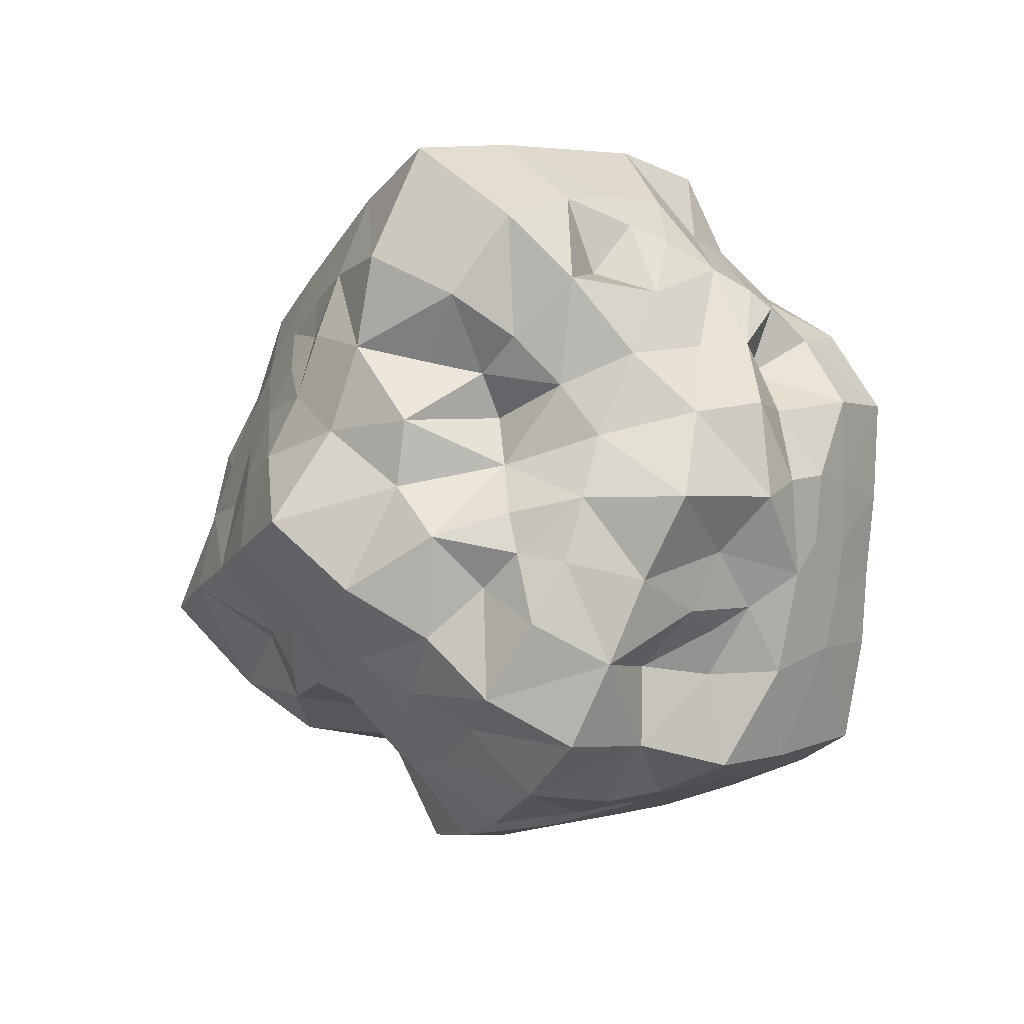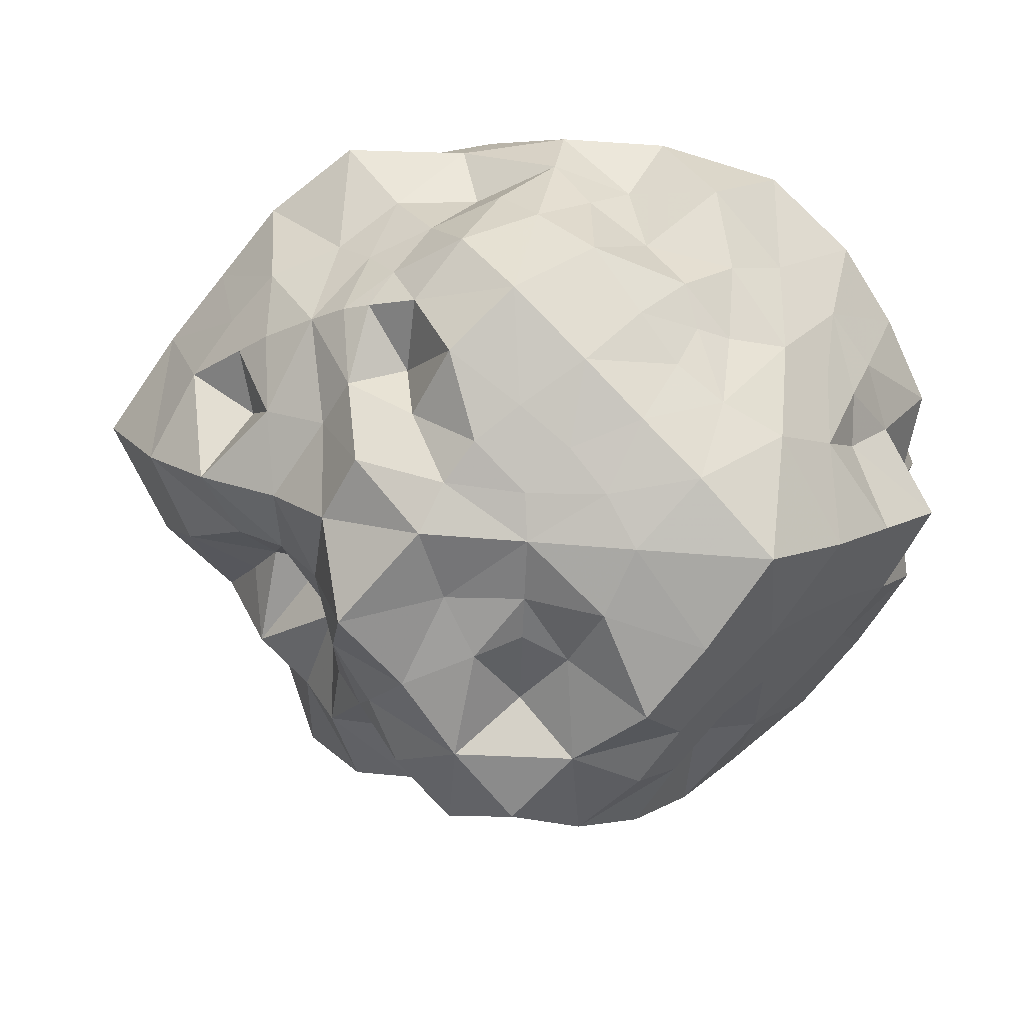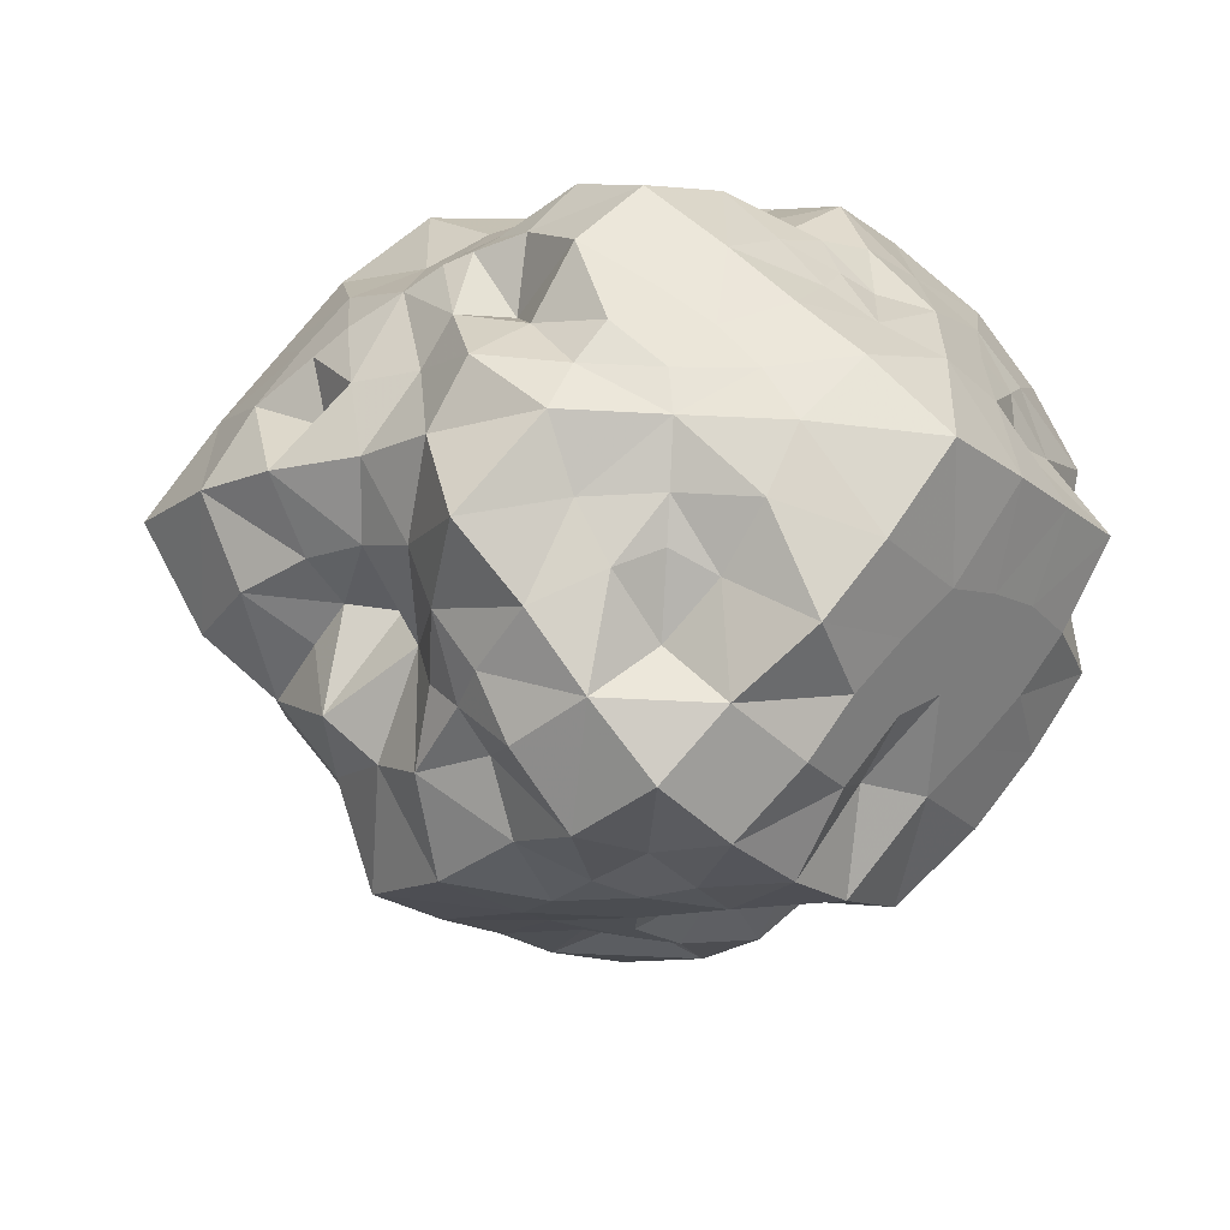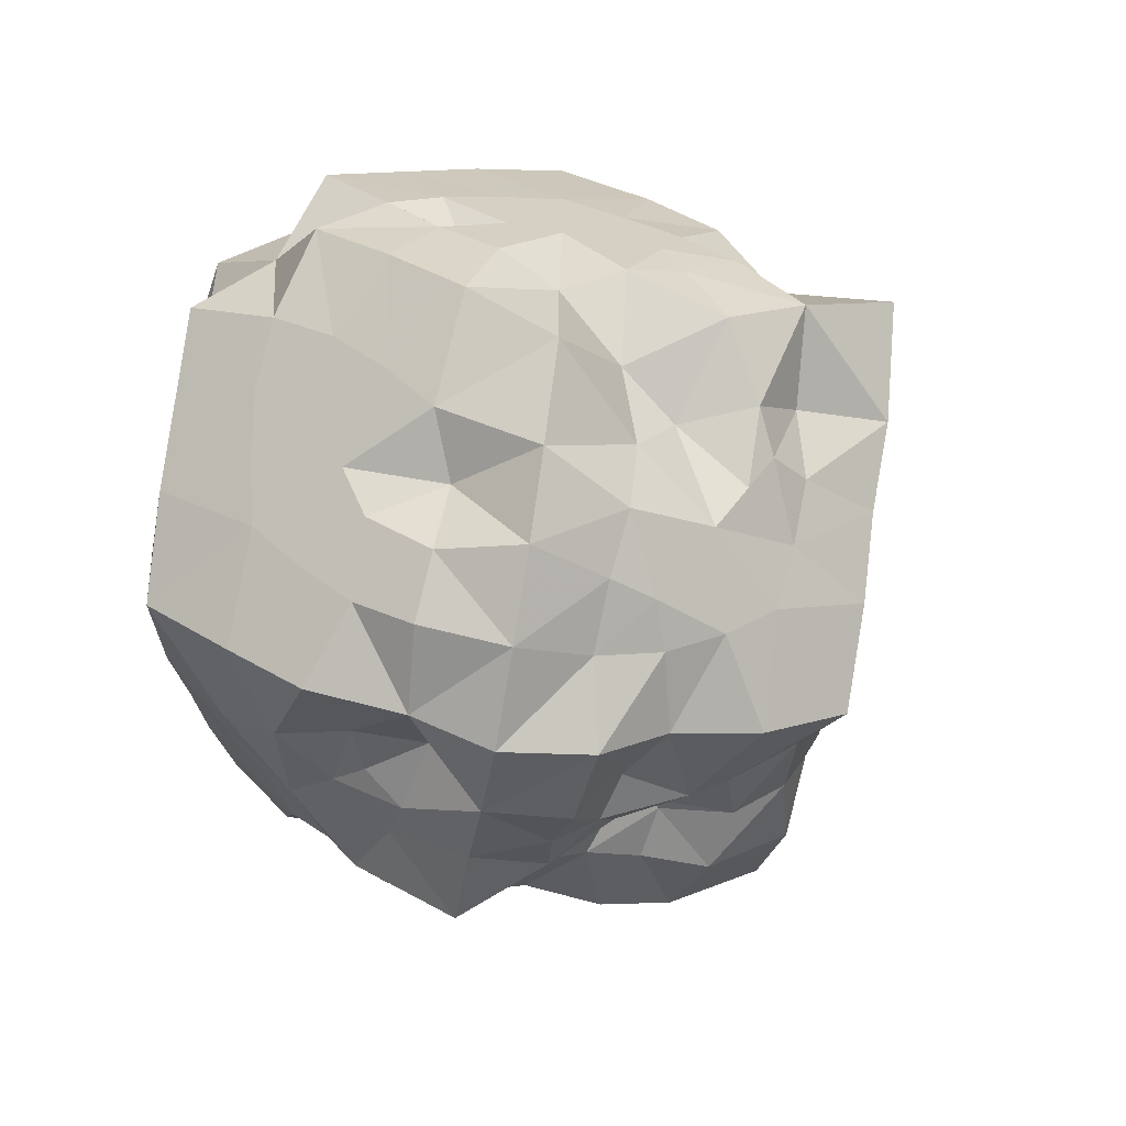
<metadata>
{"format":"obj","ext":"obj","renderer":"f3d","projection":"perspective","resolution":1024,"background":"white","views":[{"elev":-53.9,"azim":109.0,"up":"+Z"},{"elev":60.3,"azim":-175.3,"up":"+Y"},{"elev":-61.2,"azim":176.8,"up":"+Z"},{"elev":-64.4,"azim":-55.0,"up":"+Z"}]}
</metadata>
<code>
v 0.6168 0 -1.132
v 0.509 -0.1685 -1.137
v 0.5654 0.1685 -1.193
v 0.7111 0 -1.001
v 0.7475 -0.2889 -1.069
v 0.4526 0 -1.354
v 0.7124 0.2889 -1.034
v 1.018 0 -0.5025
v 0.824 0 -0.533
v 1.145 0.1685 -0.5164
v 1.116 -0.1685 -0.4879
v 1.068 -0.2889 -0.7464
v 0.9555 0.2889 -0.6333
v 1.365 0 -0.4631
v 1.158 -0.6551 -0.1138
v 1.233 -0.6077 -0.237
v 1.235 -0.6225 0.03029
v 1.065 -0.791 -0.1383
v 1.065 -0.7487 -0.3632
v 1.37 -0.4727 -0.07508
v 1.082 -0.7869 0.09416
v 0.6538 -1.197 -0.1153
v 0.7668 -1.089 -0.1386
v 0.5983 -1.259 0.02993
v 0.5793 -1.226 -0.2362
v 0.7491 -1.092 -0.3644
v 0.7522 -1.117 0.0938
v 0.4602 -1.383 -0.07545
v 0.004824 0.6334 1.058
v -0.1627 0.5845 1.081
v 0.1744 0.5845 1.081
v 0.002713 0.7311 1.011
v -0.2859 0.7172 1.018
v 0.008441 0.4658 1.138
v 0.2919 0.7172 1.018
v 0.03401 1.083 0.5633
v 0.01913 1.026 0.6899
v 0.21 1.083 0.487
v -0.1271 1.084 0.4872
v -0.2677 0.9545 0.6358
v 0.3102 0.8846 0.6042
v 0.05951 1.181 0.3462
v 1.17 0.6557 0
v 1.227 0.5995 0.1685
v 1.109 0.4804 -0.1685
v 1.057 0.768 0
v 1.073 0.752 0.2889
v 1.365 0.4631 0
v 1.023 0.7009 -0.2889
v 0.6488 1.074 -0.03262
v 0.7463 1.016 -0.01835
v 0.495 0.9231 -0.2083
v 0.5753 1.06 0.1288
v 0.686 0.9456 0.2685
v 0.6992 0.9681 -0.3093
v 0.4762 1.162 -0.05708
v -0.553 1.064 -0.03262
v -0.498 1.112 0.1288
v -0.4877 1.089 -0.2083
v -0.6736 0.9925 -0.01835
v -0.6707 1.035 0.2685
v -0.3435 1.182 -0.05708
v -0.6619 1.015 -0.3093
v -1.168 0.6535 0
v -1.057 0.768 0
v -1.177 0.5489 -0.1685
v -1.227 0.5995 0.1685
v -1.073 0.752 0.2889
v -1.073 0.752 -0.2889
v -1.318 0.4161 0
v -0.5408 0.03341 0.9555
v -0.4938 -0.1278 1.004
v -0.5272 0.2093 1.086
v -0.6457 0.01879 0.8854
v -0.6786 -0.2681 1.013
v -0.3882 0.05846 1.143
v -0.6826 0.3098 1.022
v -1.17 0 0.6557
v -1.057 0 0.768
v -1.227 0.1685 0.5995
v -1.227 -0.1685 0.5995
v -1.073 -0.2889 0.752
v -1.073 0.2889 0.752
v -1.365 0 0.4631
v -1.114 -0.5992 0
v -1.057 -0.768 0
v -1.227 -0.5995 0.1685
v -1.227 -0.5995 -0.1685
v -1.073 -0.752 -0.2889
v -1.073 -0.752 0.2889
v -1.365 -0.4631 0
v -0.6557 -1.17 0
v -0.768 -1.057 0
v -0.5899 -1.217 -0.1685
v -0.5995 -1.227 0.1685
v -0.752 -1.073 0.2889
v -0.752 -1.073 -0.2889
v -0.4631 -1.365 0
v 0 -0.6557 -1.17
v -0.1685 -0.5821 -1.21
v 0.1685 -0.577 -1.205
v 0 -0.768 -1.057
v -0.2889 -0.752 -1.073
v 0 -0.3979 -1.3
v 0.2889 -0.752 -1.073
v 0 -1.17 -0.6557
v 0 -1.057 -0.768
v 0.1685 -1.203 -0.5757
v -0.1685 -1.227 -0.5995
v -0.2889 -0.9521 -0.6299
v 0.2889 -1.059 -0.7376
v 0 -1.288 -0.3858
v 0.6224 -0.02215 0.9403
v 0.5188 0.179 0.931
v 0.5679 -0.1883 0.9404
v 0.7333 -0.04168 0.8703
v 0.6949 0.2695 0.905
v 0.4287 0.01255 1.054
v 0.719 -0.3405 0.8204
v 1.156 -0.0525 0.5618
v 1.043 -0.05742 0.6508
v 1.19 -0.2204 0.4539
v 1.211 0.1259 0.5521
v 1.058 0.2449 0.698
v 1.06 -0.3581 0.5773
v 1.349 -0.04407 0.409
v 0.03947 -0.5956 0.9452
v 0.209 -0.5351 0.9416
v -0.1292 -0.5223 1.015
v 0.03797 -0.7275 0.8752
v 0.3287 -0.7213 0.8253
v 0.04203 -0.3695 1.065
v -0.2523 -0.696 0.945
v 0.02886 -1.178 0.5604
v 0.02947 -1.07 0.6495
v -0.1409 -1.225 0.5508
v 0.198 -1.24 0.4809
v 0.3121 -1.06 0.5314
v -0.2611 -1.072 0.6966
v 0.01344 -1.294 0.3232
v -0.6557 -0 -1.17
v -0.768 0 -1.057
v -0.5995 0.1685 -1.227
v -0.5995 -0.1685 -1.227
v -0.6786 -0.2889 -1
v -0.752 0.2889 -1.073
v -0.4631 0 -1.365
v -1.17 0 -0.6557
v -1.057 0 -0.768
v -1.227 -0.1685 -0.5995
v -1.227 0.1685 -0.5995
v -1.073 0.2889 -0.752
v -1.073 -0.2889 -0.752
v -1.365 0 -0.4631
v 0 0.5721 -1.087
v 0.1685 0.5323 -1.16
v -0.1685 0.5035 -1.132
v 0 0.7199 -1.009
v 0.2889 0.6879 -1.01
v 0 0.2884 -1.191
v -0.2889 0.752 -1.073
v 0.03401 1.074 -0.647
v 0.01913 1.017 -0.7451
v -0.1271 1.103 -0.5979
v 0.21 1.103 -0.5979
v 0.3102 1.003 -0.7183
v -0.2677 1.025 -0.731
v 0.05951 1.172 -0.4788
v -0.3852 0.9292 -0.8922
v 0 0.9244 -0.8885
v 0.3852 0.9231 -0.8876
v -0.548 -0.9055 -0.548
v -0.4543 -1.296 -0.4543
v -0.2747 -1.516 -0.2747
v -1.128 -0.66 0.66
v -1.322 -0.4674 0.4674
v -1.516 -0.2747 0.2747
v -0.3852 0.9135 0.9103
v 0 0.9135 0.9103
v 0.3852 0.8565 0.8546
v -0.5949 1.053 -0.6546
v -0.3761 1.148 -0.4856
v -0.1594 1.252 -0.3193
v 0.918 -0.9625 0.1371
v 0.9159 -0.9456 -0.1684
v 0.9093 -0.9243 -0.4735
v -0.5977 -0.6025 1.043
v -0.3822 -0.3439 0.9649
v -0.1892 -0.1332 1.072
v 1.125 -0.7247 0.4222
v 1.317 -0.5152 0.3094
v 1.509 -0.3057 0.1966
v -0.6484 -1.127 0.671
v -0.4499 -1.308 0.4706
v -0.2068 -1.386 0.2114
v -1.128 -0.66 -0.66
v -1.322 -0.4674 -0.4674
v -1.493 -0.2628 -0.2628
v 0.6355 0.9781 -0.6343
v 0.4491 1.01 -0.4469
v 0.3233 1.249 -0.3199
v 0.622 0.6242 0.9908
v 0.4475 0.4643 1.121
v 0.2584 0.2967 1.201
v -0.9119 -0.3852 -0.9119
v -0.9119 0 -0.9119
v -0.9119 0.3852 -0.9119
v 0.8779 -0.4643 0.677
v 0.8872 -0.06534 0.7732
v 0.8851 0.3368 0.853
v -0.8837 0.9354 -0.3852
v -0.8837 0.9354 0
v -0.8553 0.894 0.3852
v -0.354 -0.8973 0.8552
v 0.03329 -0.9142 0.7754
v 0.4206 -0.931 0.6956
v -0.3852 -0.8514 -0.8514
v 0 -0.9119 -0.9119
v 0.3852 -0.9119 -0.9119
v 1.127 0.6466 0.6727
v 1.321 0.454 0.48
v 1.515 0.2614 0.2874
v 1.028 -0.6081 -0.611
v 1.245 -0.4267 -0.4306
v 1.516 -0.271 -0.2784
v 0.6561 -0.6681 0.7877
v 0.465 -0.4336 0.9477
v 0.2456 -0.1722 1.035
v 0.6126 0.9008 0.5609
v 0.4576 1.041 0.3537
v 0.3226 1.252 0.1628
v 0.8762 -0.3852 -0.8762
v 0.7598 0 -0.7598
v 0.8007 0.3852 -0.8007
v 0.8192 0.8338 0.3852
v 0.875 0.9063 0
v 0.7937 0.8007 -0.3852
v -0.66 -0.66 -1.128
v -0.4674 -0.4674 -1.322
v -0.2476 -0.2476 -1.462
v 0.6636 -1.147 0.4086
v 0.4834 -1.349 0.3086
v 0.2703 -1.496 0.1795
v -1.128 0.66 0.66
v -1.322 0.4674 0.4674
v -1.48 0.2566 0.2566
v 0.9692 0.5801 -0.5801
v 1.276 0.4443 -0.4443
v 1.516 0.2747 -0.2747
v 0.66 -0.66 -1.128
v 0.4229 -0.4229 -1.234
v 0.2466 -0.2466 -1.46
v -0.8542 -0.8542 -0.3852
v -0.9119 -0.9119 0
v -0.9119 -0.9119 0.3852
v -0.8808 -0.3852 0.9373
v -0.8732 0 0.9257
v -0.8808 0.3852 0.9373
v -0.5952 1.059 0.5964
v -0.3474 1.025 0.3495
v -0.1589 1.255 0.1622
v -0.66 0.66 -1.128
v -0.4674 0.4674 -1.322
v -0.2105 0.2105 -1.389
v -0.5993 0.6315 0.9717
v -0.4078 0.4693 1.075
v -0.2212 0.3128 1.202
v 0.6561 -1.128 -0.6638
v 0.4588 -1.312 -0.4661
v 0.2708 -1.516 -0.2786
v -1.128 0.66 -0.66
v -1.322 0.4674 -0.4674
v -1.516 0.2747 -0.2747
v 0.66 0.66 -1.128
v 0.4265 0.4265 -1.241
v 0.2218 0.2218 -1.411
v -0.8581 -0.8581 -0.8581
v -0.8682 -0.8801 0.9062
v 0.8955 -0.9576 0.5612
v 0.8848 -0.8847 -0.8883
v -0.8705 0.8888 -0.8694
v -0.825 0.8382 0.8387
v 0.8325 0.8382 0.8482
v 0.7554 0.7531 -0.7554
v 1.747 -0.001172 0.009516
v 0.1111 1.362 -0.1066
v -1.422 0 0
v 0.000476 -1.747 0.008124
v 0.02815 0.09471 1.271
v 0 -0 -1.547
f 1 5 2
f 5 251 2
f 233 5 4
f 232 250 5
f 1 6 3
f 3 276 275
f 2 252 6
f 252 276 6
f 1 7 4
f 7 233 4
f 275 7 3
f 274 234 7
f 8 12 9
f 12 233 9
f 224 12 11
f 223 232 12
f 8 13 10
f 13 248 10
f 233 13 9
f 234 247 13
f 8 14 11
f 14 224 11
f 10 249 14
f 249 225 14
f 15 19 16
f 19 224 16
f 185 19 18
f 186 223 19
f 15 20 17
f 20 191 17
f 224 20 16
f 225 192 20
f 15 21 18
f 21 185 18
f 17 190 21
f 190 184 21
f 25 23 22
f 26 185 23
f 269 26 25
f 268 186 26
f 22 27 24
f 24 241 242
f 23 184 27
f 184 241 27
f 22 28 25
f 28 269 25
f 242 28 24
f 243 270 28
f 32 30 29
f 33 266 30
f 179 33 32
f 178 265 33
f 29 34 31
f 31 204 203
f 30 267 34
f 34 289 204
f 31 32 29
f 35 179 32
f 203 35 31
f 202 180 35
f 39 37 36
f 40 179 37
f 260 40 39
f 259 178 40
f 37 38 36
f 41 230 38
f 37 180 41
f 180 229 41
f 36 42 39
f 39 261 260
f 38 231 42
f 42 286 261
f 43 47 44
f 47 221 44
f 236 47 46
f 235 220 47
f 43 48 45
f 48 248 45
f 44 222 48
f 222 249 48
f 43 49 46
f 49 236 46
f 248 49 45
f 247 237 49
f 53 51 50
f 54 236 51
f 230 54 53
f 229 235 54
f 50 55 52
f 55 200 52
f 236 55 51
f 237 199 55
f 50 56 53
f 53 231 230
f 52 201 56
f 56 286 231
f 60 58 57
f 61 260 58
f 212 61 60
f 213 259 61
f 57 62 59
f 59 183 182
f 58 261 62
f 261 183 62
f 57 63 60
f 63 212 60
f 182 63 59
f 181 211 63
f 64 68 65
f 68 212 65
f 245 68 67
f 244 213 68
f 64 69 66
f 69 272 66
f 212 69 65
f 211 271 69
f 64 70 67
f 67 246 245
f 66 273 70
f 70 287 246
f 74 72 71
f 75 188 72
f 257 75 74
f 256 187 75
f 71 76 73
f 73 267 266
f 72 189 76
f 76 289 267
f 71 77 74
f 77 257 74
f 266 77 73
f 265 258 77
f 78 82 79
f 82 257 79
f 176 82 81
f 175 256 82
f 78 83 80
f 83 245 80
f 257 83 79
f 258 244 83
f 78 84 81
f 81 177 176
f 80 246 84
f 84 287 177
f 88 86 85
f 89 254 86
f 197 89 88
f 196 253 89
f 86 87 85
f 90 176 87
f 254 90 86
f 255 175 90
f 85 91 88
f 88 198 197
f 87 177 91
f 91 287 198
f 92 96 93
f 96 254 93
f 194 96 95
f 193 255 96
f 92 97 94
f 97 173 94
f 254 97 93
f 253 172 97
f 92 98 95
f 95 195 194
f 94 174 98
f 174 195 98
f 99 103 100
f 103 239 100
f 218 103 102
f 217 238 103
f 99 104 101
f 101 252 251
f 100 240 104
f 104 290 252
f 99 105 102
f 105 218 102
f 251 105 101
f 250 219 105
f 109 107 106
f 110 218 107
f 173 110 109
f 172 217 110
f 106 111 108
f 111 269 108
f 218 111 107
f 219 268 111
f 106 112 109
f 109 174 173
f 108 270 112
f 270 174 112
f 113 117 114
f 117 203 114
f 116 210 117
f 210 202 117
f 113 118 115
f 115 228 227
f 114 204 118
f 118 289 228
f 115 116 113
f 119 209 116
f 227 119 115
f 226 208 119
f 123 121 120
f 124 209 121
f 221 124 123
f 220 210 124
f 120 125 122
f 125 191 122
f 209 125 121
f 208 190 125
f 120 126 123
f 123 222 221
f 122 192 126
f 126 285 222
f 130 128 127
f 131 227 128
f 215 131 130
f 216 226 131
f 127 132 129
f 129 189 188
f 128 228 132
f 228 189 132
f 127 133 130
f 133 215 130
f 188 133 129
f 187 214 133
f 134 138 135
f 138 215 135
f 242 138 137
f 241 216 138
f 135 136 134
f 139 194 136
f 215 139 135
f 214 193 139
f 134 140 137
f 137 243 242
f 136 195 140
f 195 243 140
f 144 142 141
f 145 206 142
f 239 145 144
f 238 205 145
f 141 146 143
f 146 263 143
f 206 146 142
f 207 262 146
f 141 147 144
f 144 240 239
f 143 264 147
f 264 240 147
f 148 152 149
f 152 206 149
f 272 152 151
f 271 207 152
f 148 153 150
f 153 197 150
f 206 153 149
f 205 196 153
f 148 154 151
f 151 273 272
f 150 198 154
f 154 287 273
f 158 156 155
f 159 275 156
f 170 159 158
f 171 274 159
f 155 160 157
f 157 264 263
f 156 276 160
f 276 264 160
f 157 158 155
f 161 170 158
f 263 161 157
f 262 169 161
f 165 163 162
f 166 170 163
f 200 166 165
f 199 171 166
f 163 164 162
f 167 182 164
f 170 167 163
f 169 181 167
f 162 168 165
f 165 201 200
f 164 183 168
f 168 286 201
f 1 4 5
f 5 250 251
f 233 232 5
f 232 280 250
f 1 2 6
f 3 6 276
f 2 251 252
f 252 290 276
f 1 3 7
f 7 234 233
f 275 274 7
f 274 284 234
f 8 11 12
f 12 232 233
f 224 223 12
f 223 280 232
f 8 9 13
f 13 247 248
f 233 234 13
f 234 284 247
f 8 10 14
f 14 225 224
f 10 248 249
f 249 285 225
f 15 18 19
f 19 223 224
f 185 186 19
f 186 280 223
f 15 16 20
f 20 192 191
f 224 225 20
f 225 285 192
f 15 17 21
f 21 184 185
f 17 191 190
f 190 279 184
f 25 26 23
f 26 186 185
f 269 268 26
f 268 280 186
f 22 23 27
f 24 27 241
f 23 185 184
f 184 279 241
f 22 24 28
f 28 270 269
f 242 243 28
f 243 288 270
f 32 33 30
f 33 265 266
f 179 178 33
f 178 282 265
f 29 30 34
f 31 34 204
f 30 266 267
f 34 267 289
f 31 35 32
f 35 180 179
f 203 202 35
f 202 283 180
f 39 40 37
f 40 178 179
f 260 259 40
f 259 282 178
f 37 41 38
f 41 229 230
f 37 179 180
f 180 283 229
f 36 38 42
f 39 42 261
f 38 230 231
f 42 231 286
f 43 46 47
f 47 220 221
f 236 235 47
f 235 283 220
f 43 44 48
f 48 249 248
f 44 221 222
f 222 285 249
f 43 45 49
f 49 237 236
f 248 247 49
f 247 284 237
f 53 54 51
f 54 235 236
f 230 229 54
f 229 283 235
f 50 51 55
f 55 199 200
f 236 237 55
f 237 284 199
f 50 52 56
f 53 56 231
f 52 200 201
f 56 201 286
f 60 61 58
f 61 259 260
f 212 213 61
f 213 282 259
f 57 58 62
f 59 62 183
f 58 260 261
f 261 286 183
f 57 59 63
f 63 211 212
f 182 181 63
f 181 281 211
f 64 67 68
f 68 213 212
f 245 244 68
f 244 282 213
f 64 65 69
f 69 271 272
f 212 211 69
f 211 281 271
f 64 66 70
f 67 70 246
f 66 272 273
f 70 273 287
f 74 75 72
f 75 187 188
f 257 256 75
f 256 278 187
f 71 72 76
f 73 76 267
f 72 188 189
f 76 189 289
f 71 73 77
f 77 258 257
f 266 265 77
f 265 282 258
f 78 81 82
f 82 256 257
f 176 175 82
f 175 278 256
f 78 79 83
f 83 244 245
f 257 258 83
f 258 282 244
f 78 80 84
f 81 84 177
f 80 245 246
f 84 246 287
f 88 89 86
f 89 253 254
f 197 196 89
f 196 277 253
f 86 90 87
f 90 175 176
f 254 255 90
f 255 278 175
f 85 87 91
f 88 91 198
f 87 176 177
f 91 177 287
f 92 95 96
f 96 255 254
f 194 193 96
f 193 278 255
f 92 93 97
f 97 172 173
f 254 253 97
f 253 277 172
f 92 94 98
f 95 98 195
f 94 173 174
f 174 288 195
f 99 102 103
f 103 238 239
f 218 217 103
f 217 277 238
f 99 100 104
f 101 104 252
f 100 239 240
f 104 240 290
f 99 101 105
f 105 219 218
f 251 250 105
f 250 280 219
f 109 110 107
f 110 217 218
f 173 172 110
f 172 277 217
f 106 107 111
f 111 268 269
f 218 219 111
f 219 280 268
f 106 108 112
f 109 112 174
f 108 269 270
f 270 288 174
f 113 116 117
f 117 202 203
f 116 209 210
f 210 283 202
f 113 114 118
f 115 118 228
f 114 203 204
f 118 204 289
f 115 119 116
f 119 208 209
f 227 226 119
f 226 279 208
f 123 124 121
f 124 210 209
f 221 220 124
f 220 283 210
f 120 121 125
f 125 190 191
f 209 208 125
f 208 279 190
f 120 122 126
f 123 126 222
f 122 191 192
f 126 192 285
f 130 131 128
f 131 226 227
f 215 216 131
f 216 279 226
f 127 128 132
f 129 132 189
f 128 227 228
f 228 289 189
f 127 129 133
f 133 214 215
f 188 187 133
f 187 278 214
f 134 137 138
f 138 216 215
f 242 241 138
f 241 279 216
f 135 139 136
f 139 193 194
f 215 214 139
f 214 278 193
f 134 136 140
f 137 140 243
f 136 194 195
f 195 288 243
f 144 145 142
f 145 205 206
f 239 238 145
f 238 277 205
f 141 142 146
f 146 262 263
f 206 207 146
f 207 281 262
f 141 143 147
f 144 147 240
f 143 263 264
f 264 290 240
f 148 151 152
f 152 207 206
f 272 271 152
f 271 281 207
f 148 149 153
f 153 196 197
f 206 205 153
f 205 277 196
f 148 150 154
f 151 154 273
f 150 197 198
f 154 198 287
f 158 159 156
f 159 274 275
f 170 171 159
f 171 284 274
f 155 156 160
f 157 160 264
f 156 275 276
f 276 290 264
f 157 161 158
f 161 169 170
f 263 262 161
f 262 281 169
f 165 166 163
f 166 171 170
f 200 199 166
f 199 284 171
f 163 167 164
f 167 181 182
f 170 169 167
f 169 281 181
f 162 164 168
f 165 168 201
f 164 182 183
f 168 183 286

</code>
